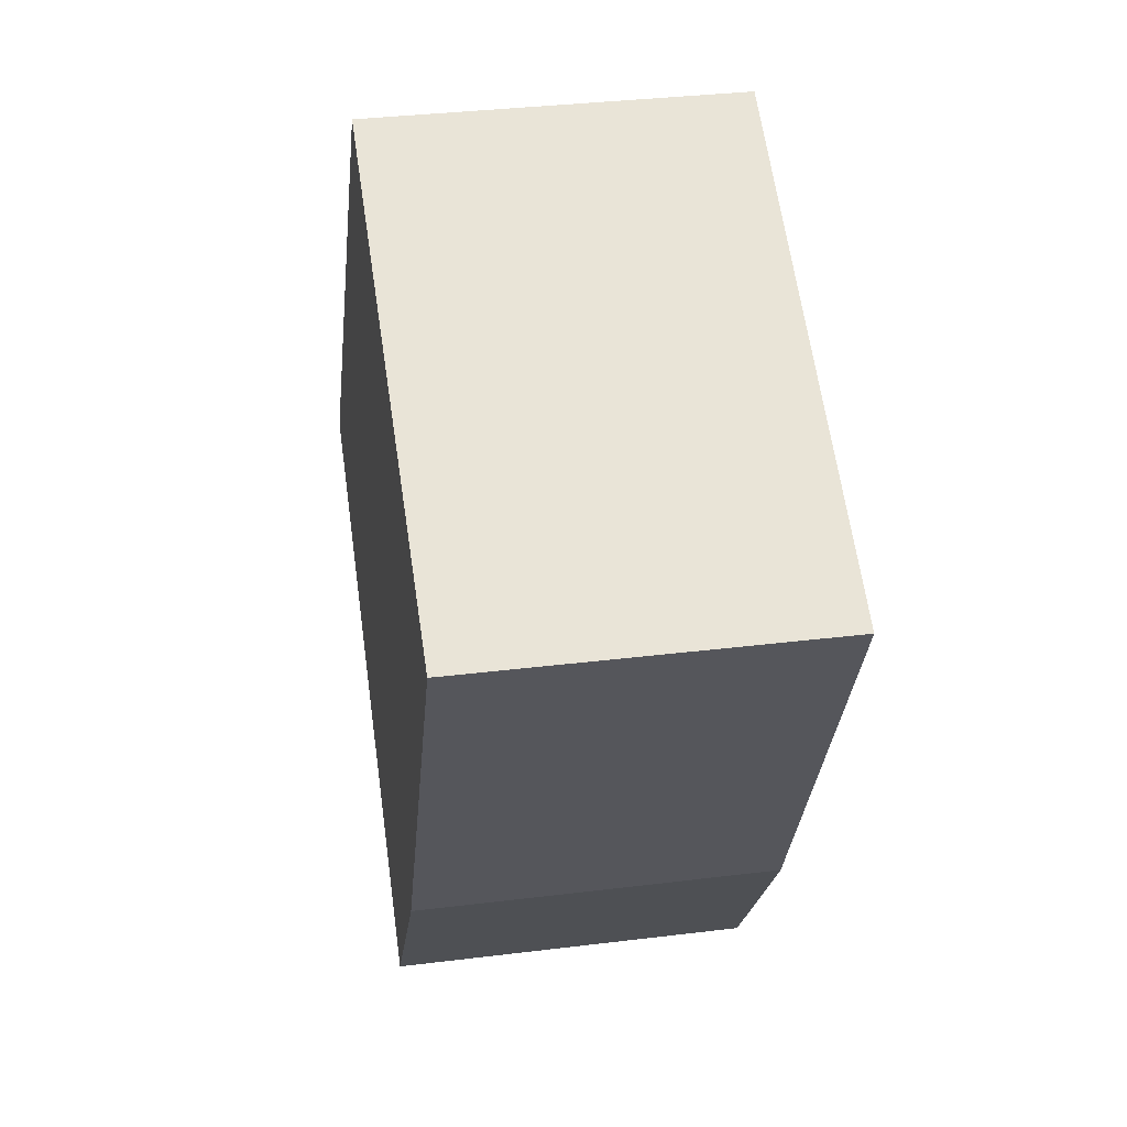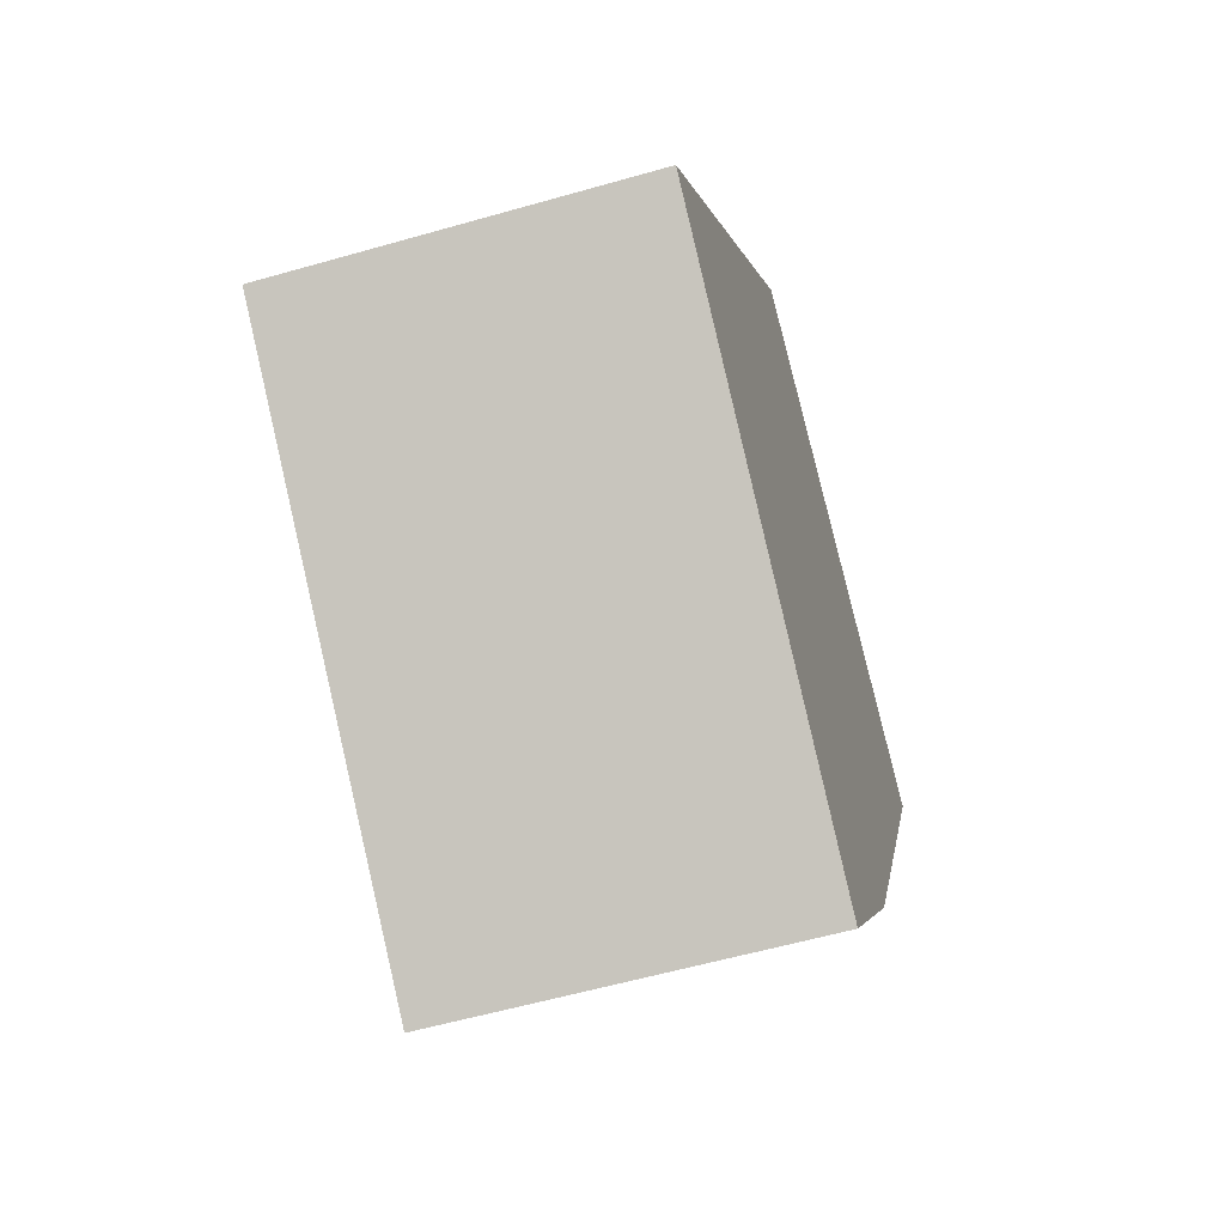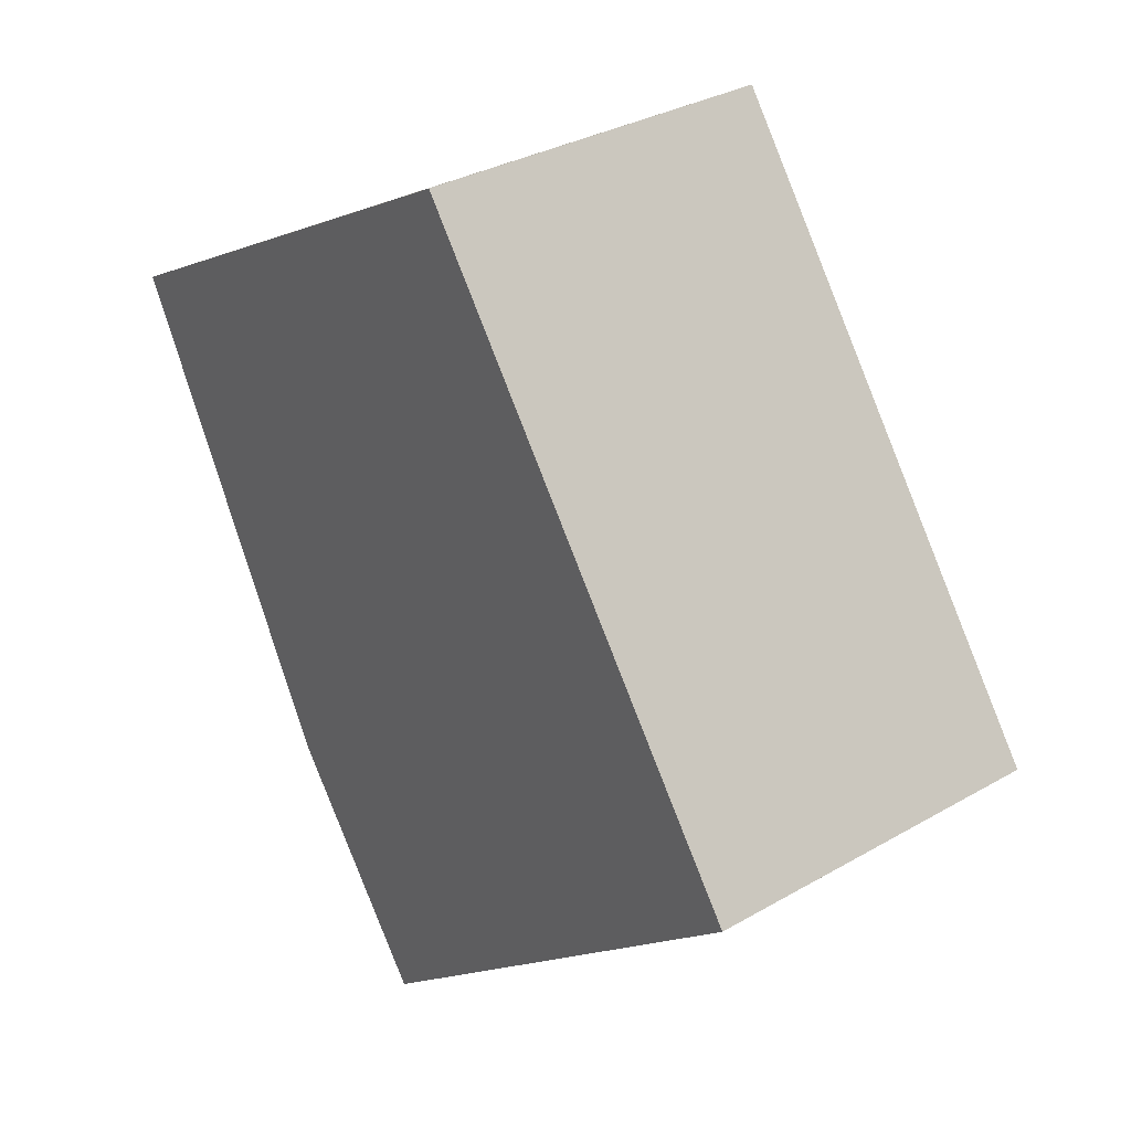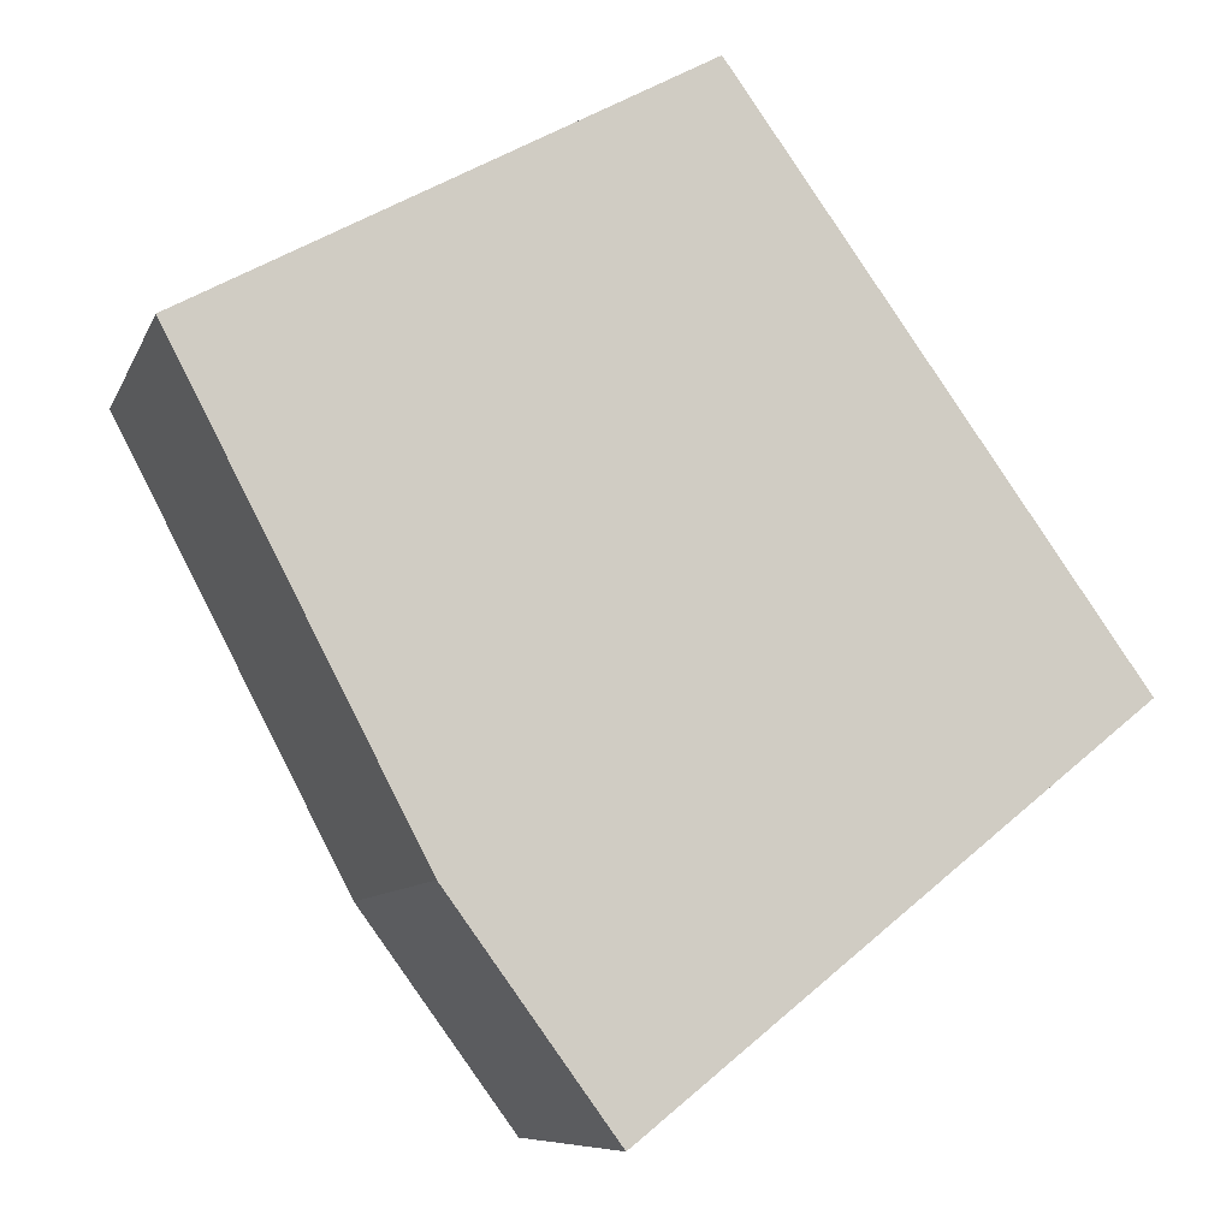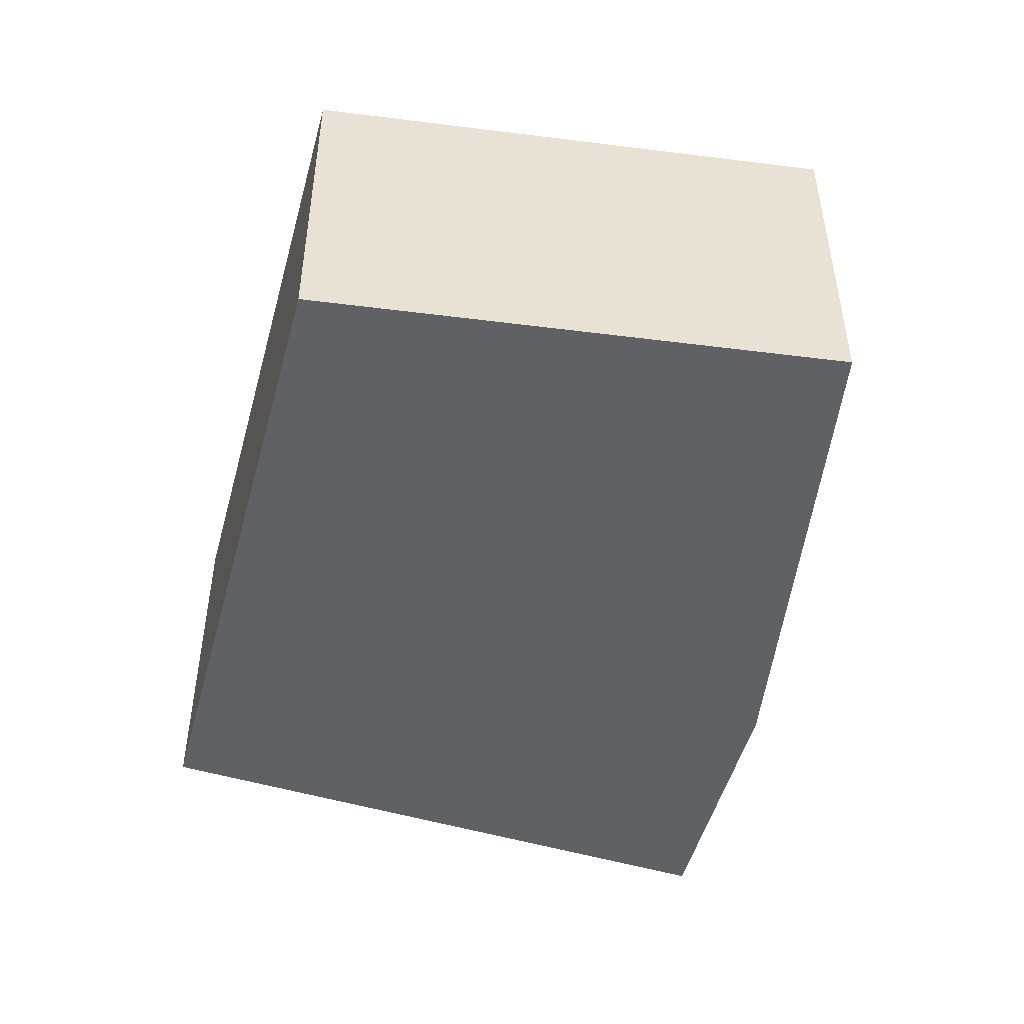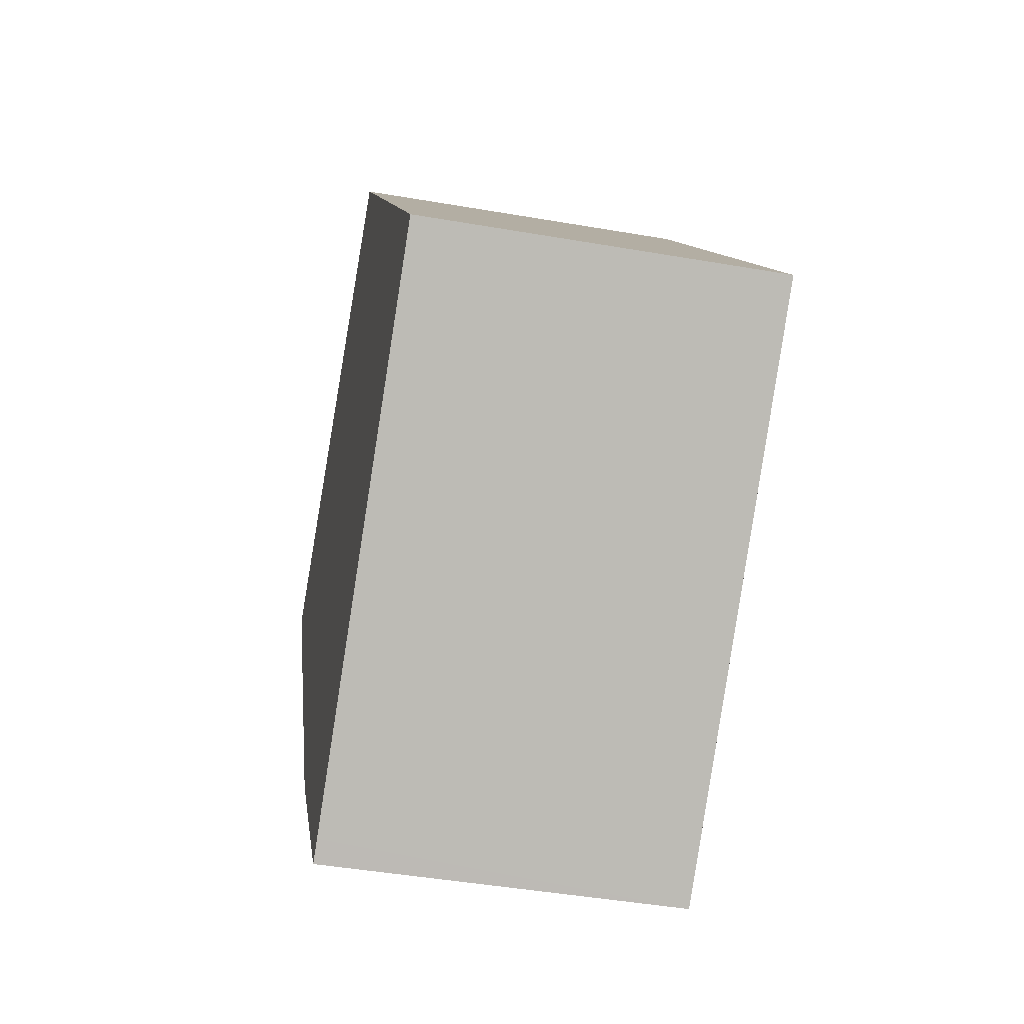
<metadata>
{"format":"obj","ext":"obj","renderer":"f3d","projection":"perspective","resolution":1024,"background":"white","views":[{"elev":34.1,"azim":80.5,"up":"+Z"},{"elev":-57.5,"azim":-73.4,"up":"+Z"},{"elev":32.2,"azim":-129.0,"up":"+Z"},{"elev":-8.5,"azim":164.3,"up":"+Z"},{"elev":-50.2,"azim":20.8,"up":"+Y"},{"elev":-45.4,"azim":-101.3,"up":"+Z"}]}
</metadata>
<code>
v  3.496 2.548 3.406
v  0 2.548 1.56e-16
v  2.743 2.548 3.819
v  6.099 2.548 1.98
v  5.855 2.548 1.512
v  5.063 2.548 -0.007
v  4.454 2.548 -1.176
v  3.348 2.548 -2.689
v  3.214 2.548 -2.582
v  4.454 7.201e-17 -1.176
v  3.348 1.647e-16 -2.689
v  6.099 -1.212e-16 1.98
v  5.855 -9.258e-17 1.512
v  5.063 4.286e-19 -0.007
v  0 0 0
v  3.214 1.581e-16 -2.582
v  2.743 -2.338e-16 3.819
v  3.496 -2.086e-16 3.406
g defaultobject
f 1 2 3
f 2 1 4
f 2 4 5
f 2 5 6
f 2 6 7
f 2 7 8
f 2 8 9
f 10 8 7
f 8 10 11
f 12 5 4
f 5 12 6
f 6 12 7
f 7 12 13
f 7 13 14
f 7 14 10
f 11 9 8
f 9 11 2
f 2 11 15
f 15 11 16
f 15 3 2
f 3 15 17
f 17 1 3
f 1 17 4
f 4 17 12
f 12 17 18
f 15 18 17
f 18 15 12
f 12 15 13
f 13 15 14
f 14 15 10
f 10 15 16
f 10 16 11

</code>
